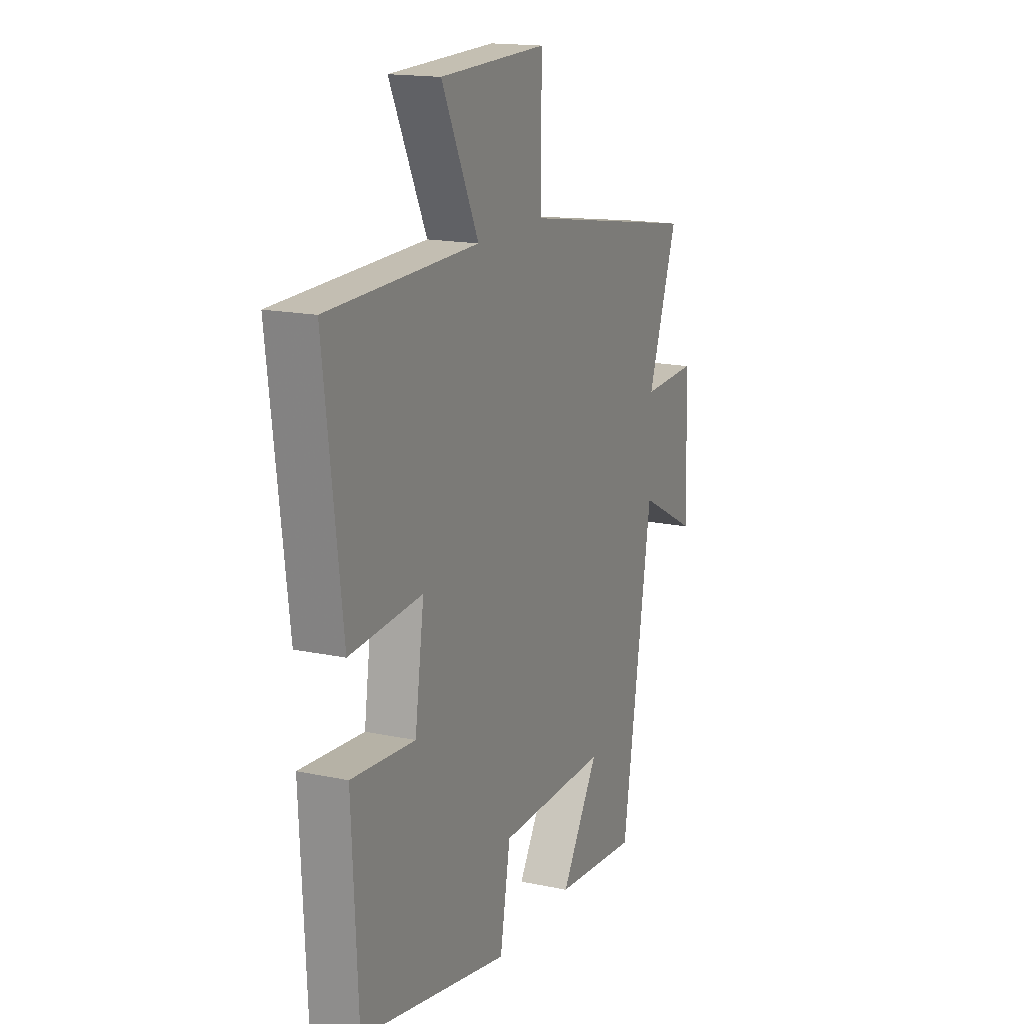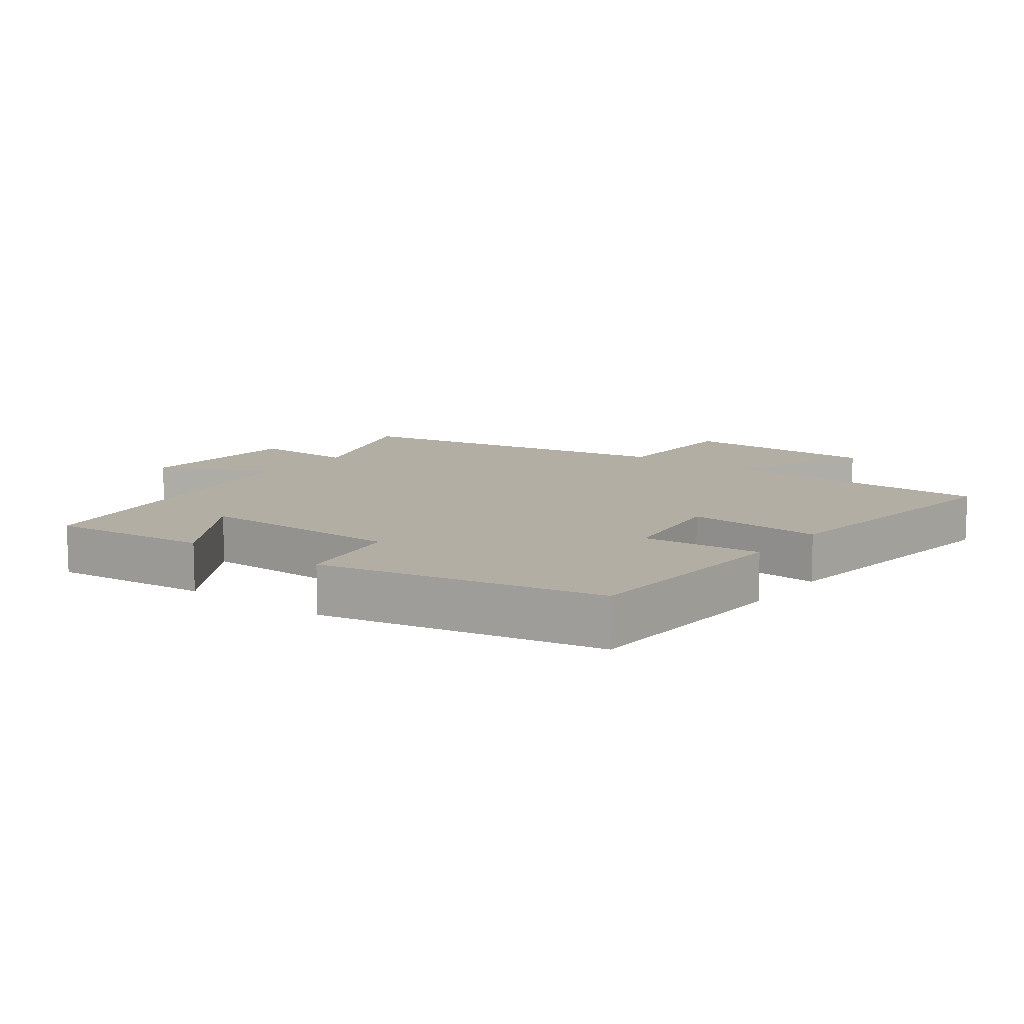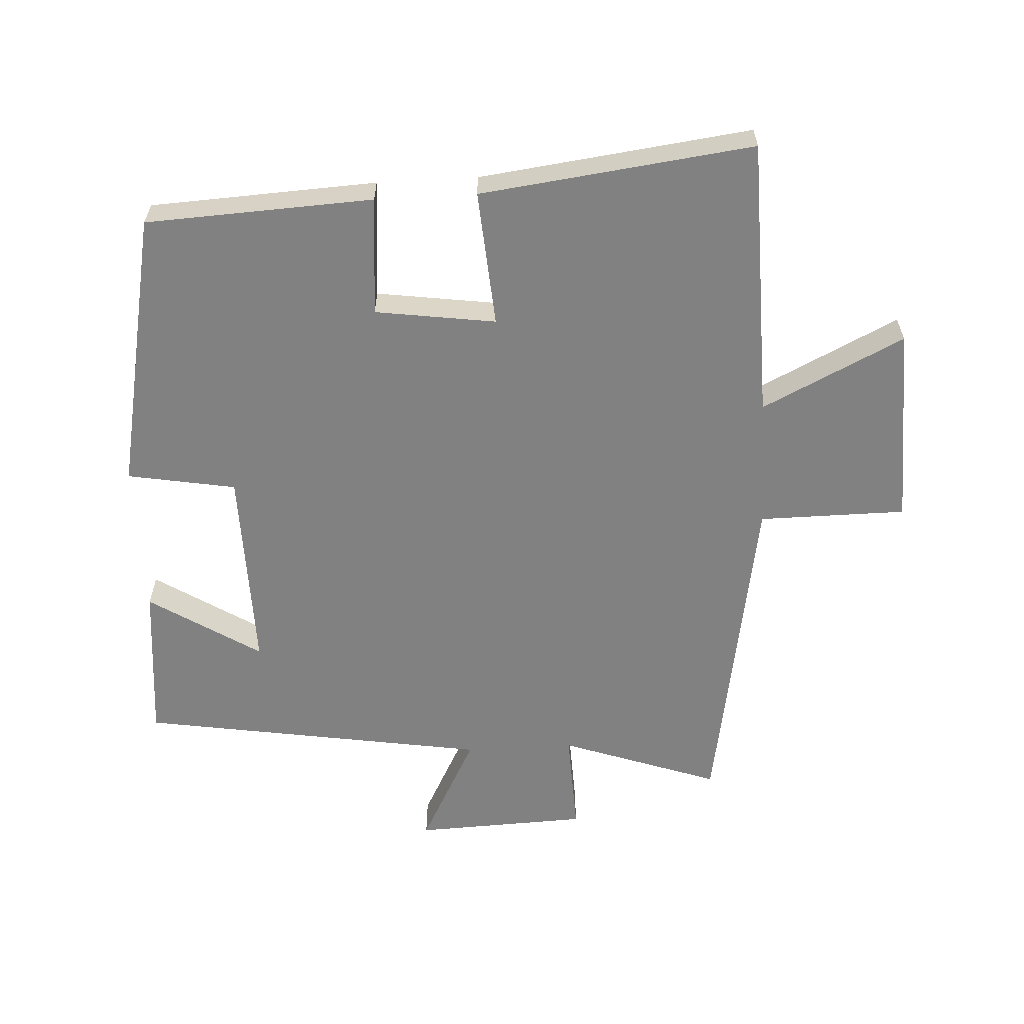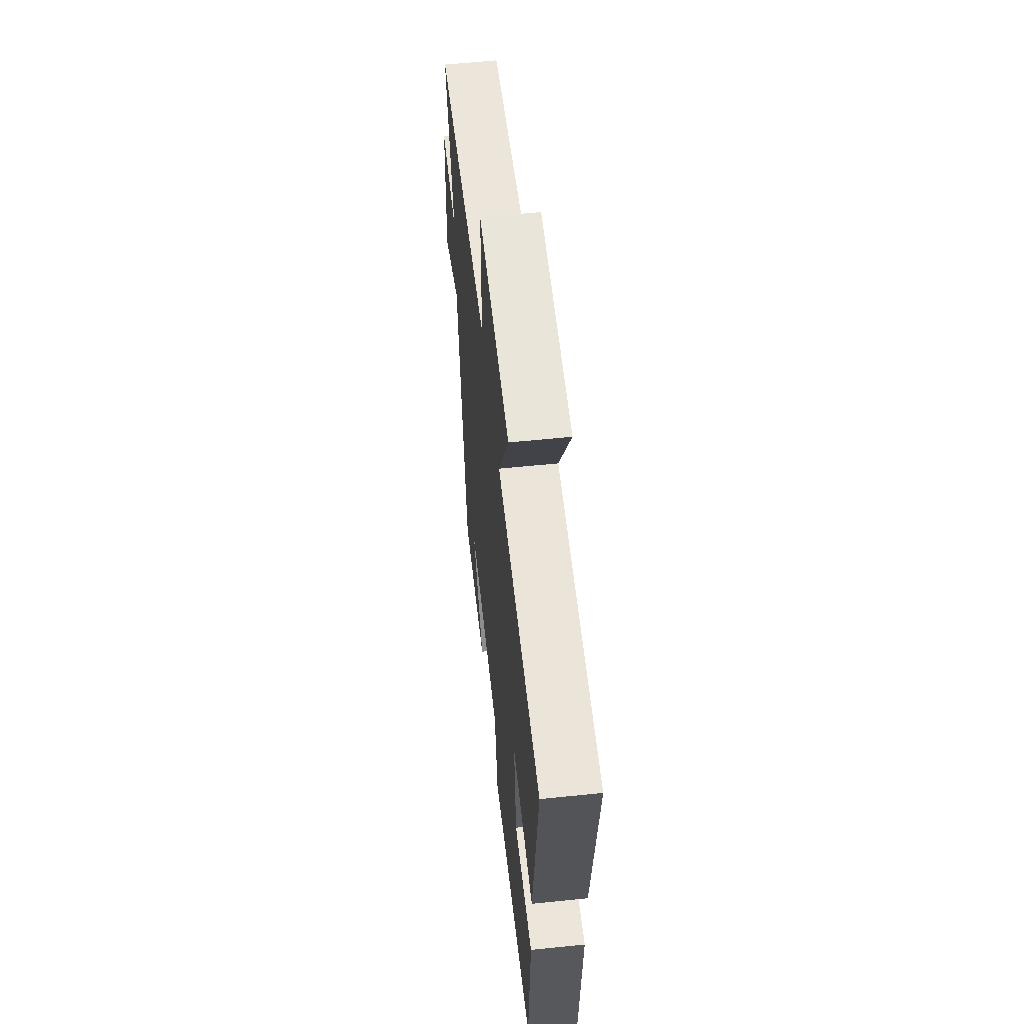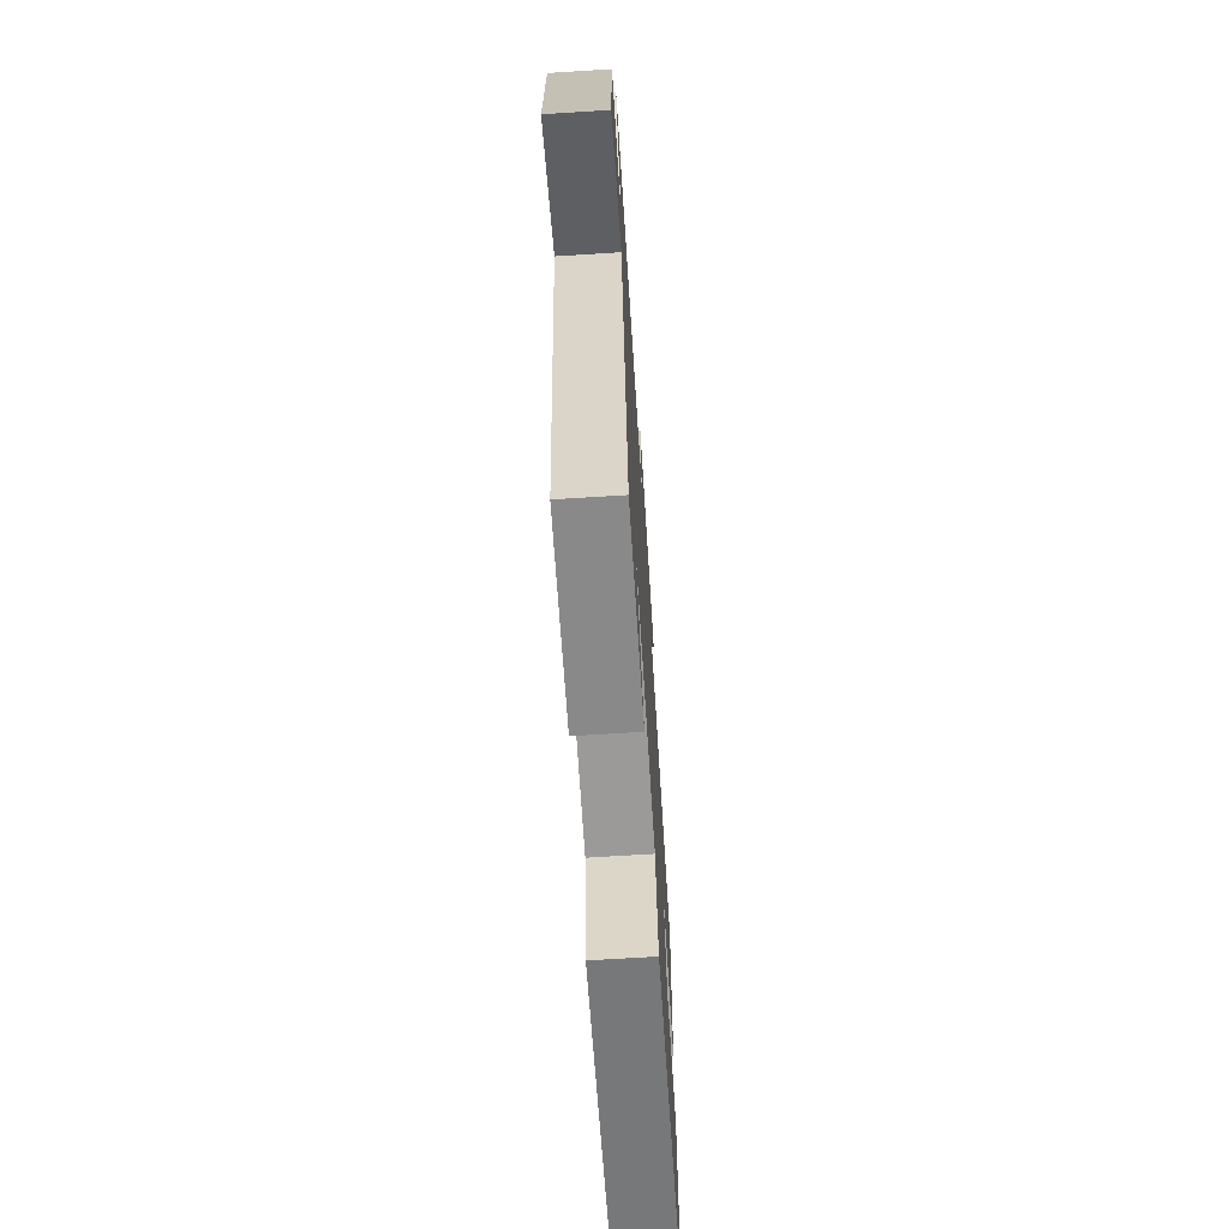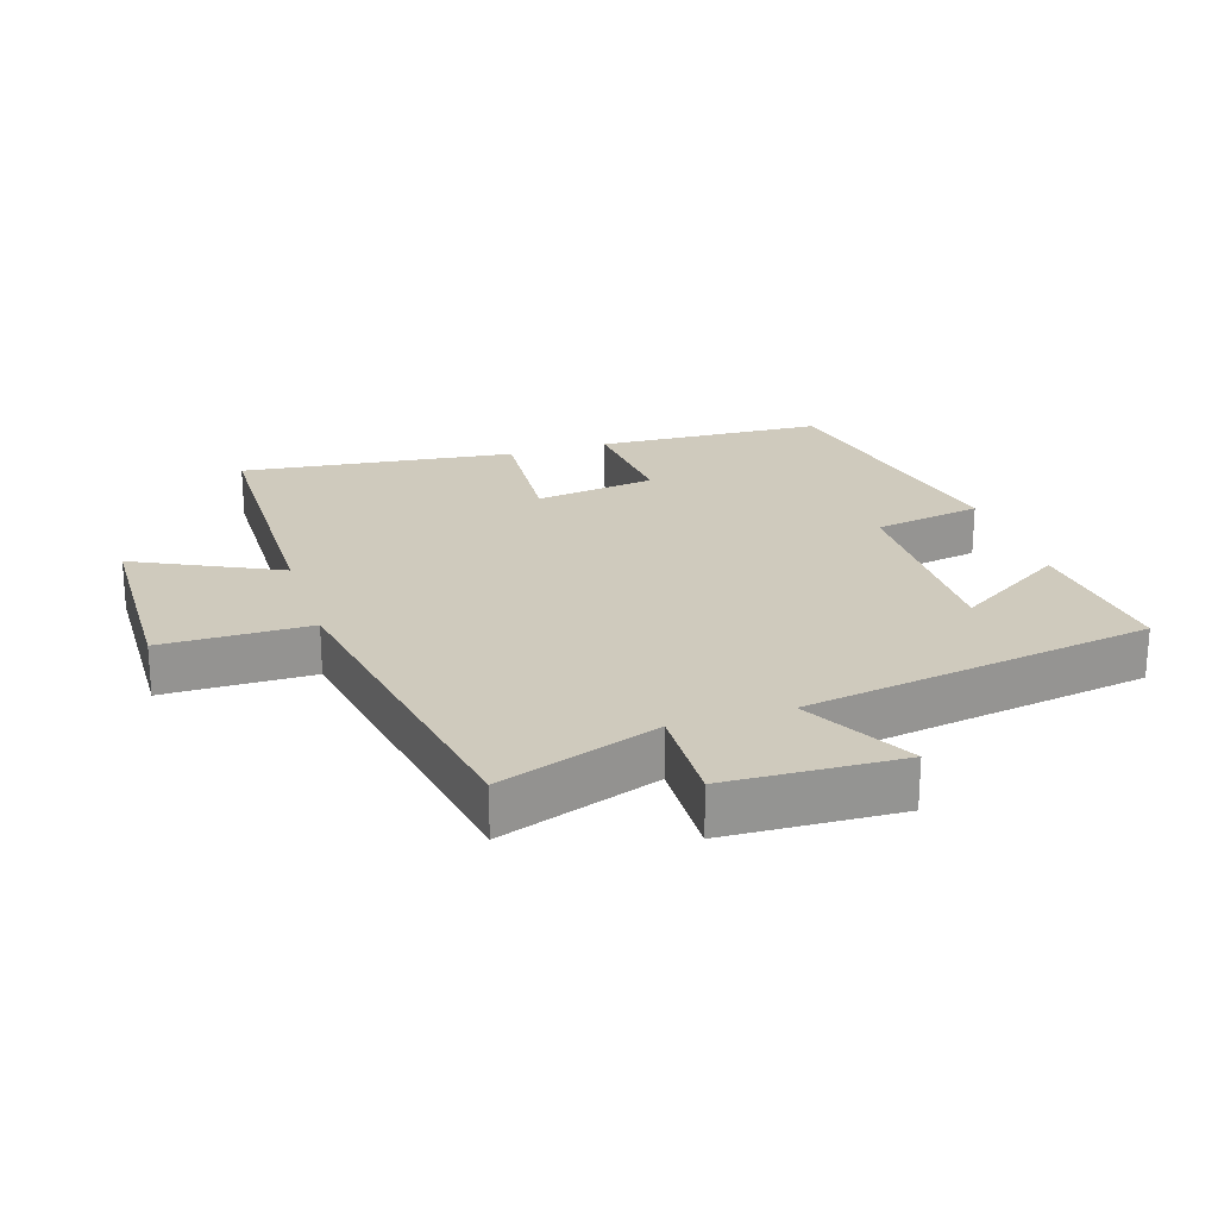
<metadata>
{"format":"obj","ext":"obj","renderer":"f3d","projection":"perspective","resolution":1024,"background":"white","views":[{"elev":16.4,"azim":-66.5,"up":"+Z"},{"elev":11.0,"azim":-143.2,"up":"+Y"},{"elev":-60.5,"azim":-86.8,"up":"+Y"},{"elev":58.3,"azim":-96.1,"up":"+Z"},{"elev":-68.7,"azim":93.6,"up":"+Z"},{"elev":22.8,"azim":72.2,"up":"+Y"}]}
</metadata>
<code>
v 0.414 0.07 -0.523
v 0.174 0.07 -0.5
v 0.281 0.07 -0.332
v -0.031 0.07 -0.336
v -0.06 0.07 -0.5
v -0.483 0.07 -0.415
v -0.5 0.07 -0.072
v -0.32 0.07 -0.087
v -0.294 0.07 0.095
v -0.5 0.07 0.08
v -0.551 0.07 0.492
v -0.126 0.07 0.5
v -0.231 0.07 0.715
v 0.073 0.07 0.723
v 0.074 0.07 0.5
v 0.585 0.07 0.412
v 0.5 0.07 0.172
v 0.658 0.07 0.178
v 0.668 0.07 -0.084
v 0.5 0.07 0.004
v 0.414 0 -0.523
v 0.174 0 -0.5
v 0.281 0 -0.332
v -0.031 0 -0.336
v -0.06 0 -0.5
v -0.483 0 -0.415
v -0.5 0 -0.072
v -0.32 0 -0.087
v -0.294 0 0.095
v -0.5 0 0.08
v -0.551 0 0.492
v -0.126 0 0.5
v -0.231 0 0.715
v 0.073 0 0.723
v 0.074 0 0.5
v 0.585 0 0.412
v 0.5 0 0.172
v 0.658 0 0.178
v 0.668 0 -0.084
v 0.5 0 0.004
f 17 18 19 20
f 17 20 1
f 15 16 17
f 15 17 1
f 12 13 14 15
f 9 10 11 12
f 8 9 12 15
f 5 6 7 8
f 4 5 8 15
f 3 4 15
f 1 2 3
f 1 3 15
f 40 39 38 37
f 21 40 37
f 37 36 35
f 21 37 35
f 35 34 33 32
f 32 31 30 29
f 35 32 29 28
f 28 27 26 25
f 35 28 25 24
f 35 24 23
f 23 22 21
f 35 23 21
f 1 21 22 2
f 2 22 23 3
f 3 23 24 4
f 4 24 25 5
f 5 25 26 6
f 6 26 27 7
f 7 27 28 8
f 8 28 29 9
f 9 29 30 10
f 10 30 31 11
f 11 31 32 12
f 12 32 33 13
f 13 33 34 14
f 14 34 35 15
f 15 35 36 16
f 16 36 37 17
f 17 37 38 18
f 18 38 39 19
f 19 39 40 20
f 20 40 21 1

</code>
